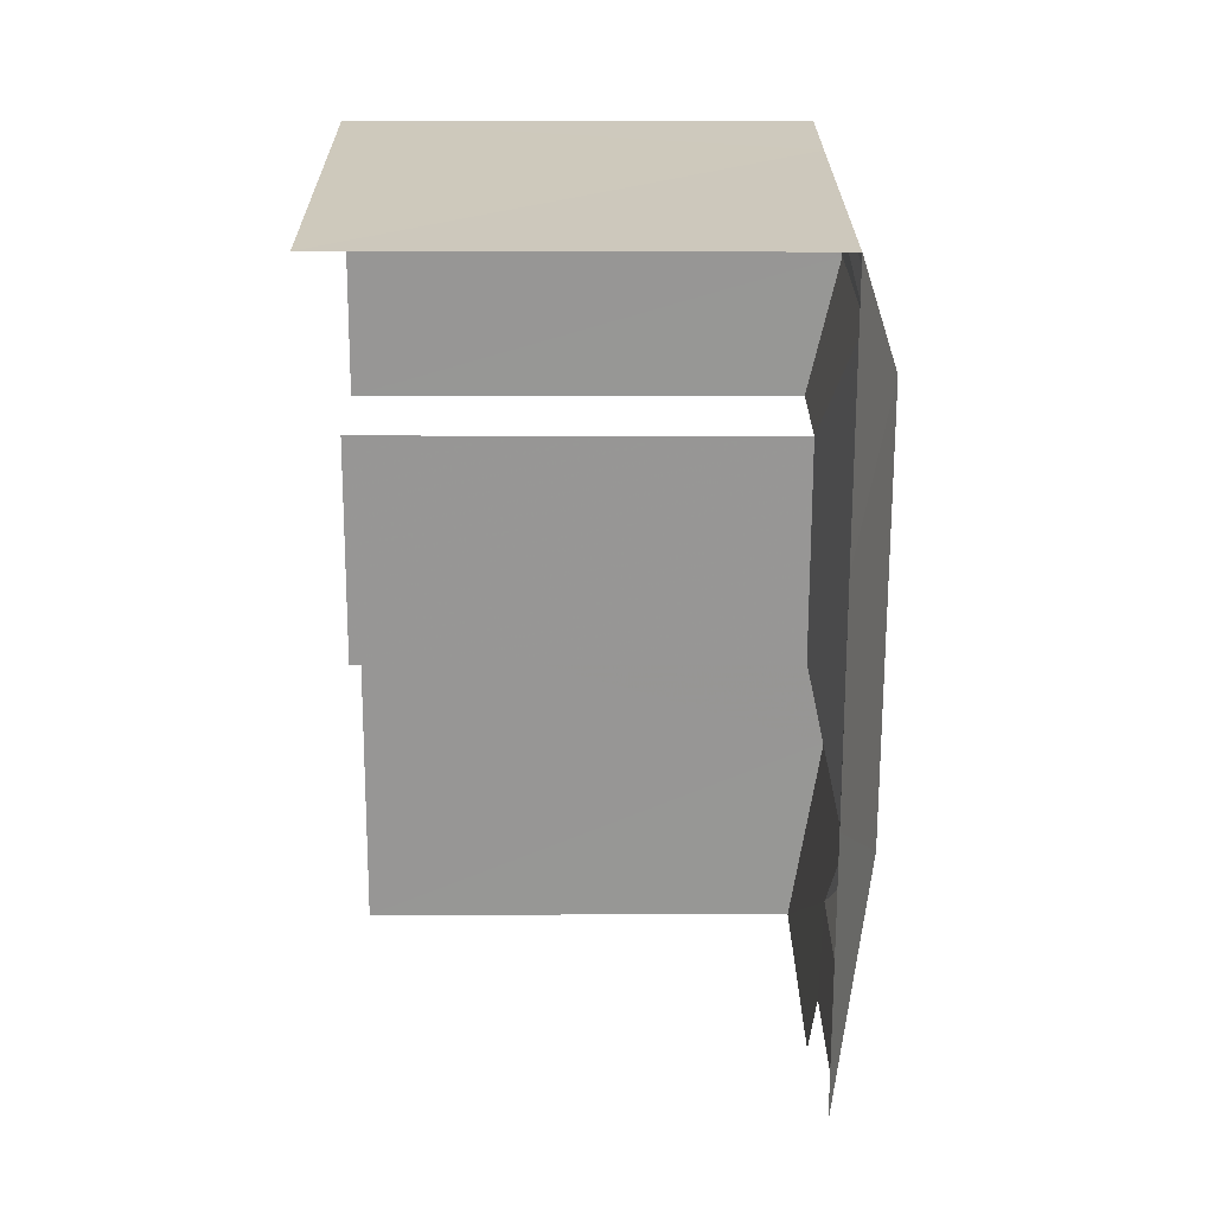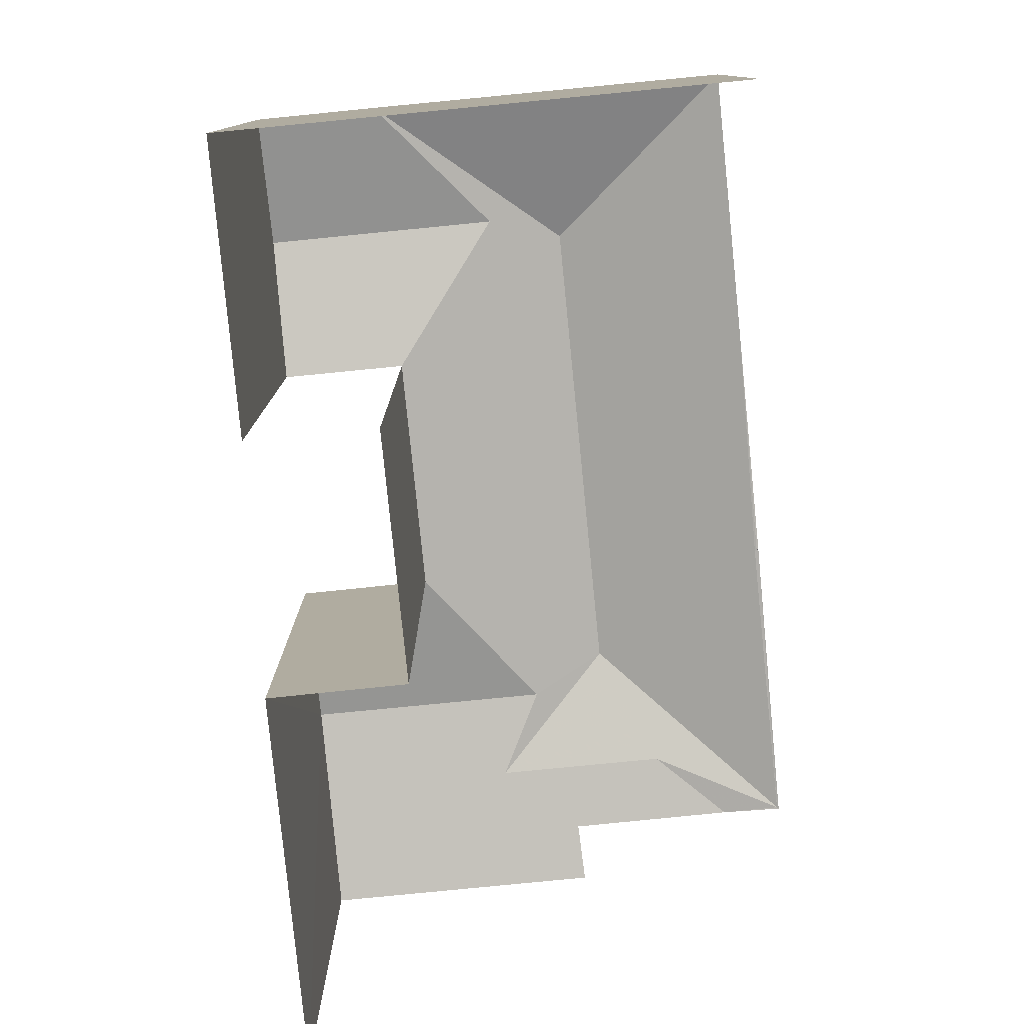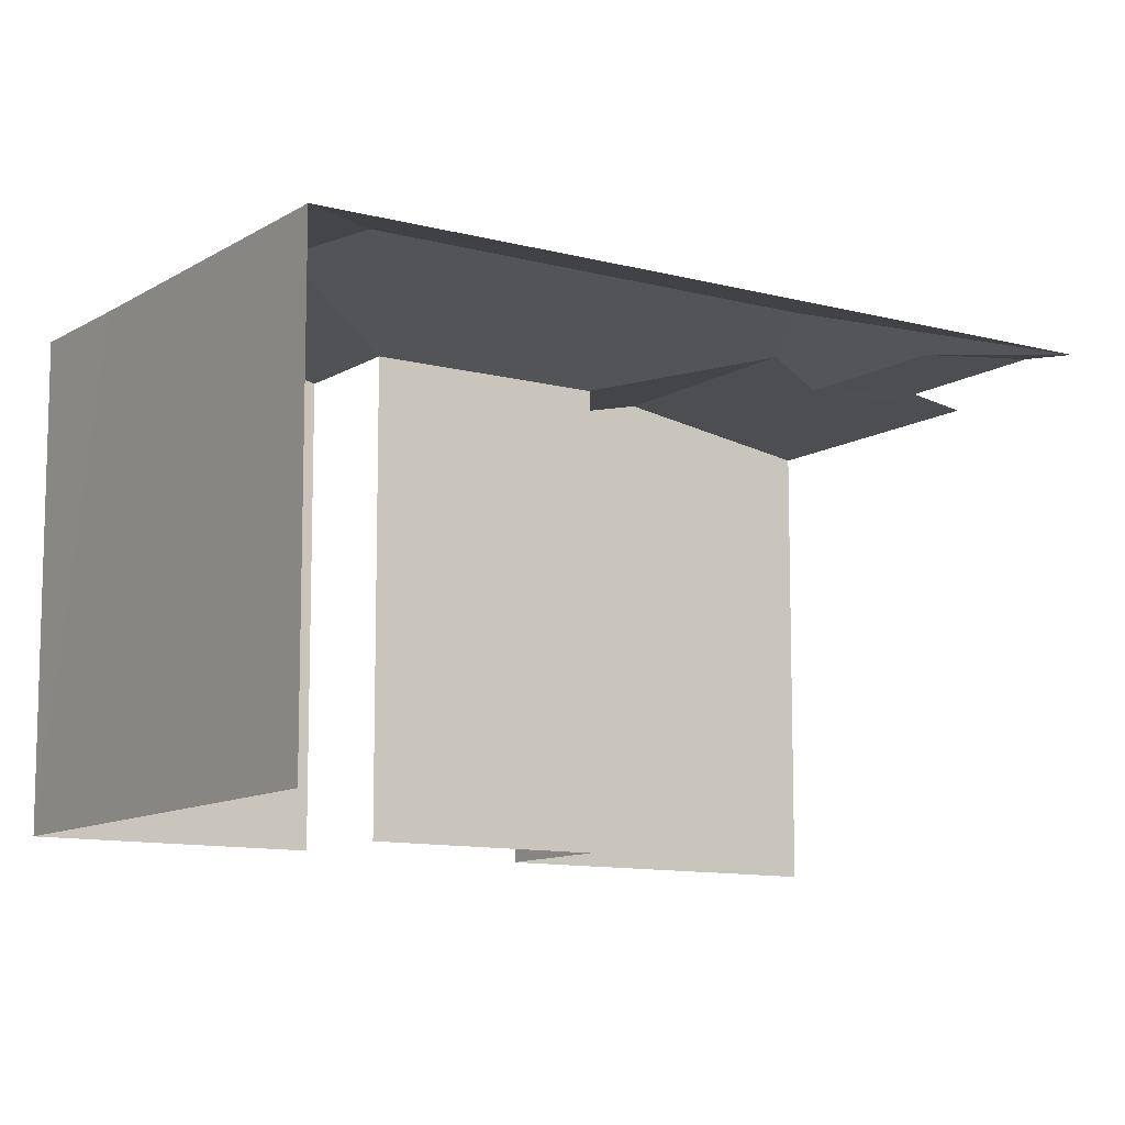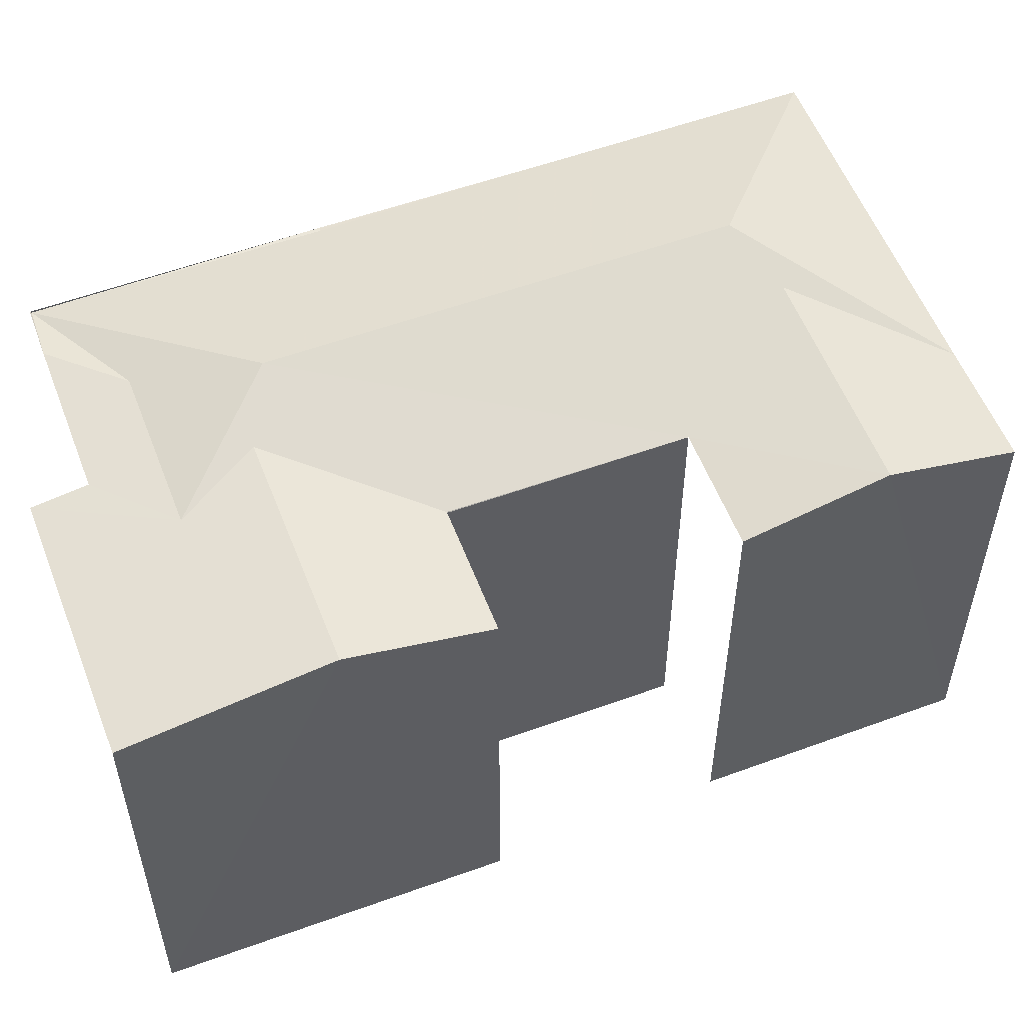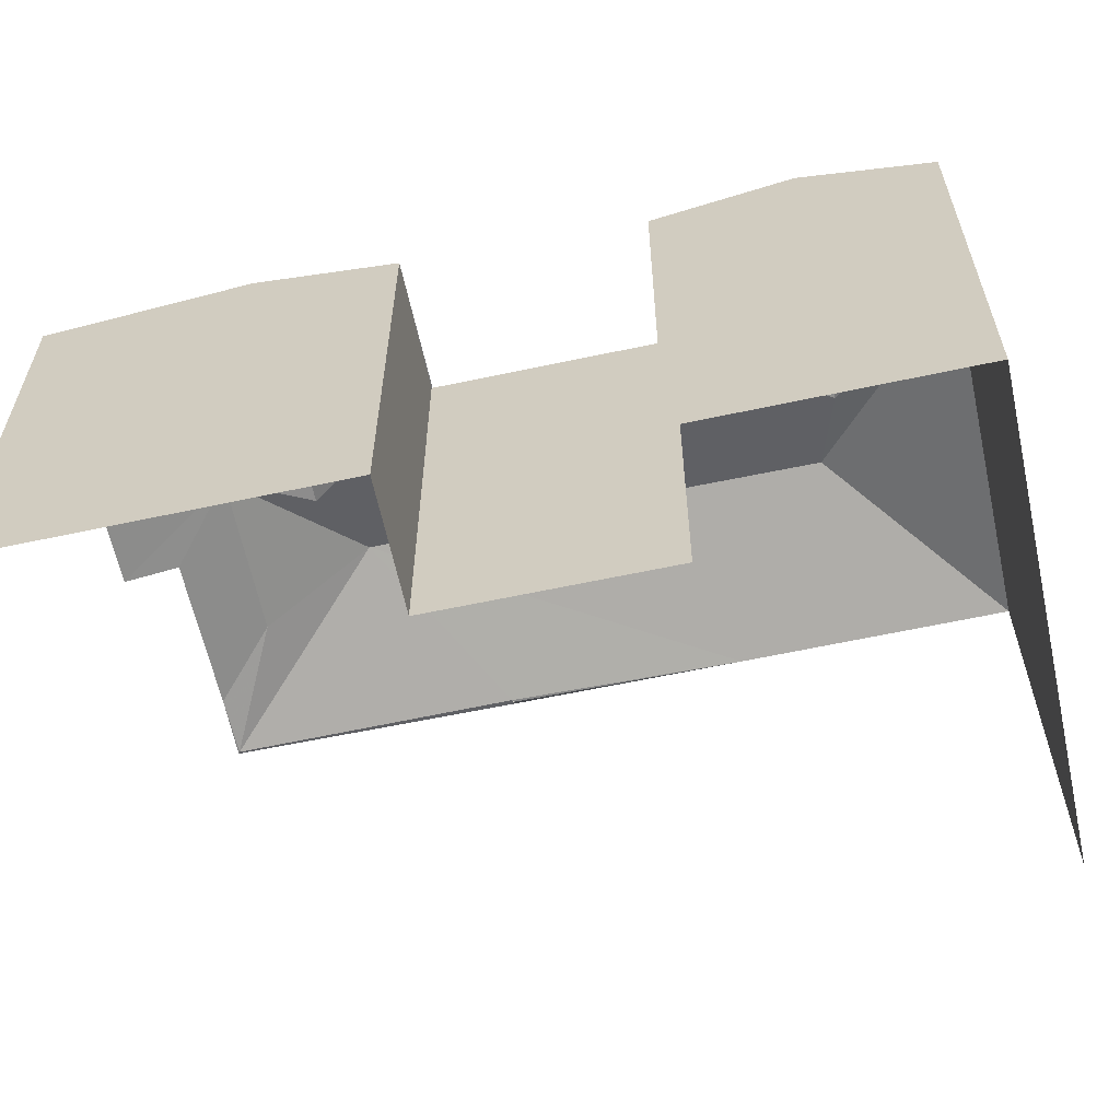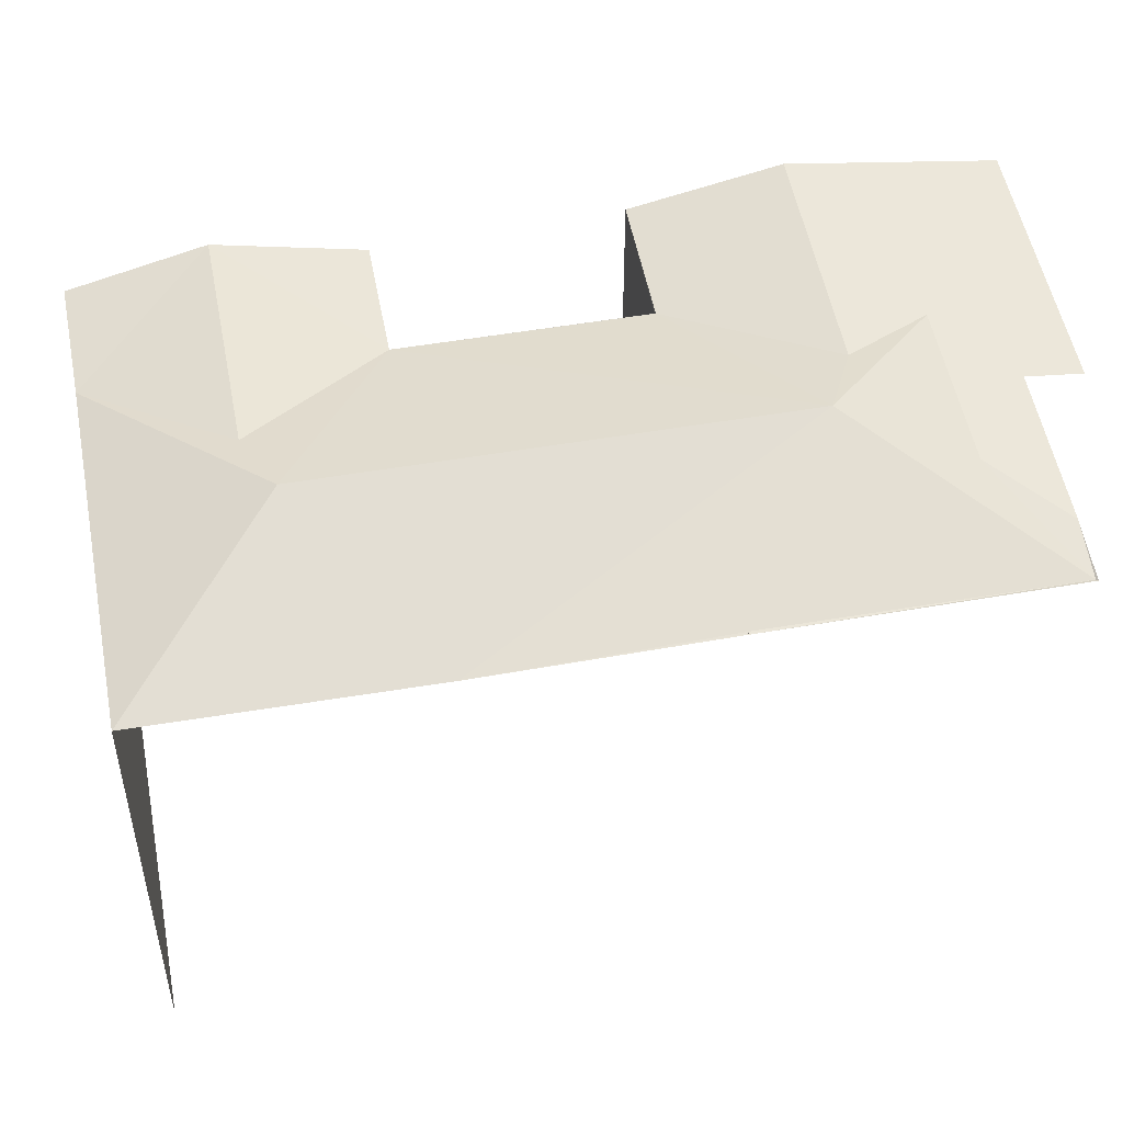
<metadata>
{"format":"obj","ext":"obj","renderer":"f3d","projection":"perspective","resolution":1024,"background":"white","views":[{"elev":2.0,"azim":-90.5,"up":"+Y"},{"elev":-79.6,"azim":-154.2,"up":"+Z"},{"elev":-10.7,"azim":-103.8,"up":"+Z"},{"elev":55.5,"azim":89.2,"up":"+Z"},{"elev":-61.9,"azim":122.4,"up":"+Z"},{"elev":51.6,"azim":-80.5,"up":"+Z"}]}
</metadata>
<code>
v -2.247e+05 -1.284e+05 13.27
v -2.248e+05 -1.284e+05 13.27
v -2.247e+05 -1.284e+05 13.27
v -2.248e+05 -1.284e+05 13.27
v -2.248e+05 -1.284e+05 13.27
v -2.248e+05 -1.284e+05 13.27
v -2.248e+05 -1.284e+05 13.27
v -2.248e+05 -1.284e+05 13.27
v -2.248e+05 -1.284e+05 13.27
v -2.248e+05 -1.284e+05 13.27
v -2.248e+05 -1.284e+05 13.27
v -2.248e+05 -1.284e+05 19.51
v -2.248e+05 -1.284e+05 19.51
v -2.248e+05 -1.284e+05 19.96
v -2.248e+05 -1.284e+05 19.96
v -2.248e+05 -1.284e+05 19.51
v -2.248e+05 -1.284e+05 19.51
v -2.248e+05 -1.284e+05 20.27
v -2.248e+05 -1.284e+05 19.52
v -2.248e+05 -1.284e+05 19.78
v -2.248e+05 -1.284e+05 19.78
v -2.248e+05 -1.284e+05 19.96
v -2.248e+05 -1.284e+05 19.52
v -2.248e+05 -1.284e+05 19.51
v -2.248e+05 -1.284e+05 20.27
v -2.248e+05 -1.284e+05 19.51
v -2.248e+05 -1.284e+05 19.52
v -2.248e+05 -1.284e+05 19.52
v -2.248e+05 -1.284e+05 19.52
v -2.248e+05 -1.284e+05 19.64
v -2.248e+05 -1.284e+05 19.51
v -2.248e+05 -1.284e+05 19.52
v -2.248e+05 -1.284e+05 19.64
v -2.247e+05 -1.284e+05 19.96
v -2.248e+05 -1.284e+05 19.52
v -2.247e+05 -1.284e+05 19.52
v -2.247e+05 -1.284e+05 19.52
v -2.248e+05 -1.284e+05 19.51
f 1 2 3
f 4 5 6
f 4 7 5
f 8 9 1
f 10 7 2
f 7 4 2
f 11 10 2
f 9 11 2
f 9 2 1
f 36 8 1
f 36 35 8
f 28 10 29
f 28 7 10
f 7 31 26
f 28 31 7
f 30 38 33
f 33 38 9
f 30 29 38
f 9 38 11
f 13 4 6
f 13 12 4
f 38 29 10
f 11 38 10
f 35 33 9
f 8 35 9
f 12 13 14
f 15 12 14
f 16 14 17
f 16 15 14
f 18 19 20
f 21 18 20
f 22 18 21
f 12 23 24
f 12 25 18
f 23 18 22
f 25 15 16
f 12 15 25
f 12 18 23
f 26 25 16
f 27 28 19
f 28 29 19
f 19 30 20
f 19 29 30
f 18 25 31
f 18 27 19
f 25 26 31
f 32 31 28
f 32 27 31
f 27 18 31
f 20 30 33
f 20 33 21
f 22 21 34
f 33 35 21
f 21 35 36
f 34 21 36
f 27 32 28
f 23 34 37
f 23 22 34
f 2 12 24
f 2 4 12
f 36 1 34
f 1 3 34
f 3 37 34
f 13 6 14
f 6 5 14
f 5 17 14
f 17 5 16
f 5 7 16
f 7 26 16
f 3 24 37
f 37 24 23
f 2 24 3

</code>
